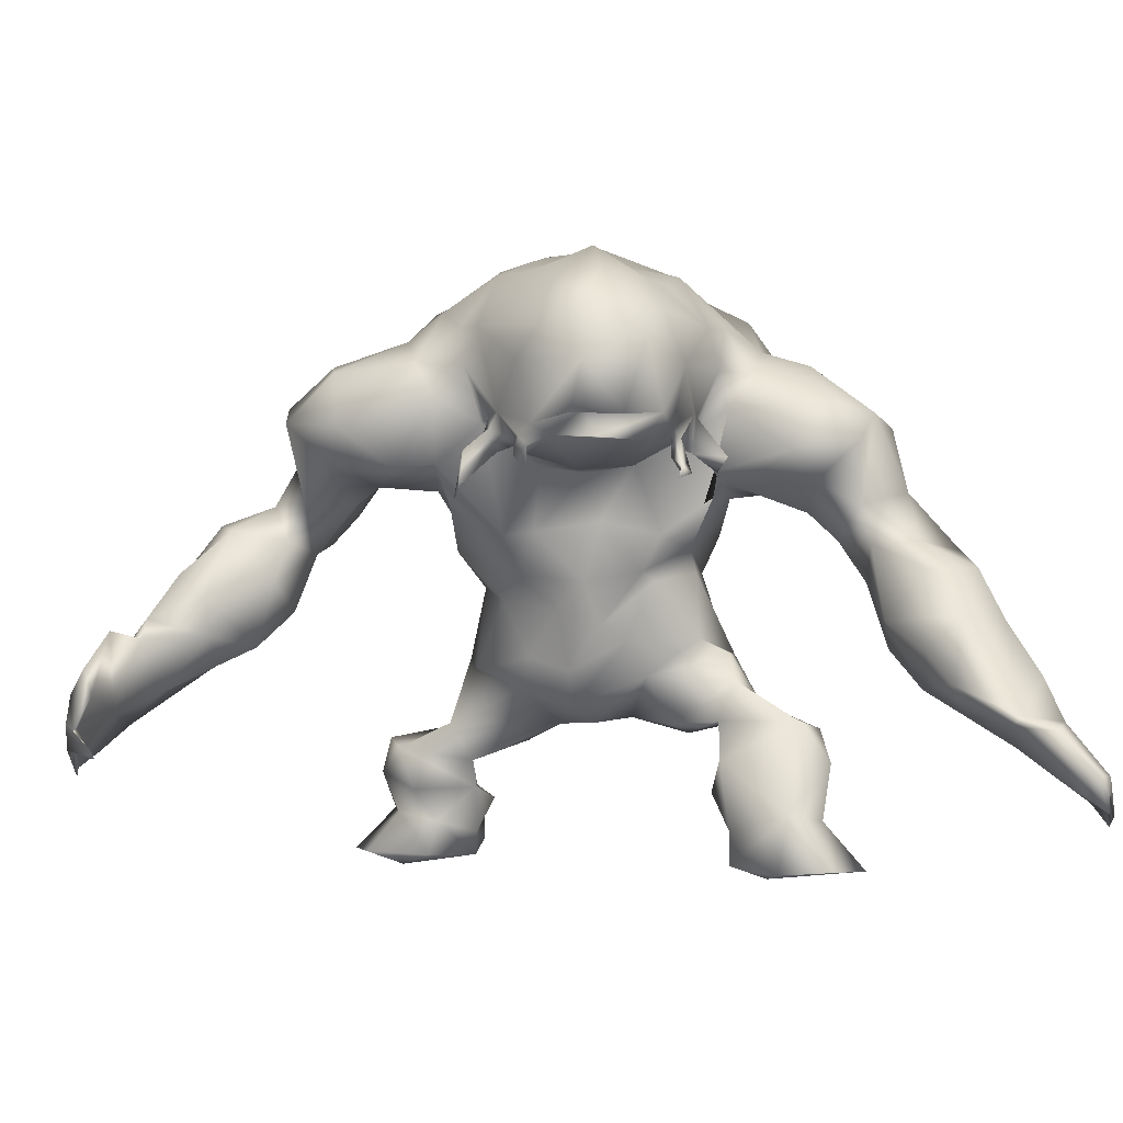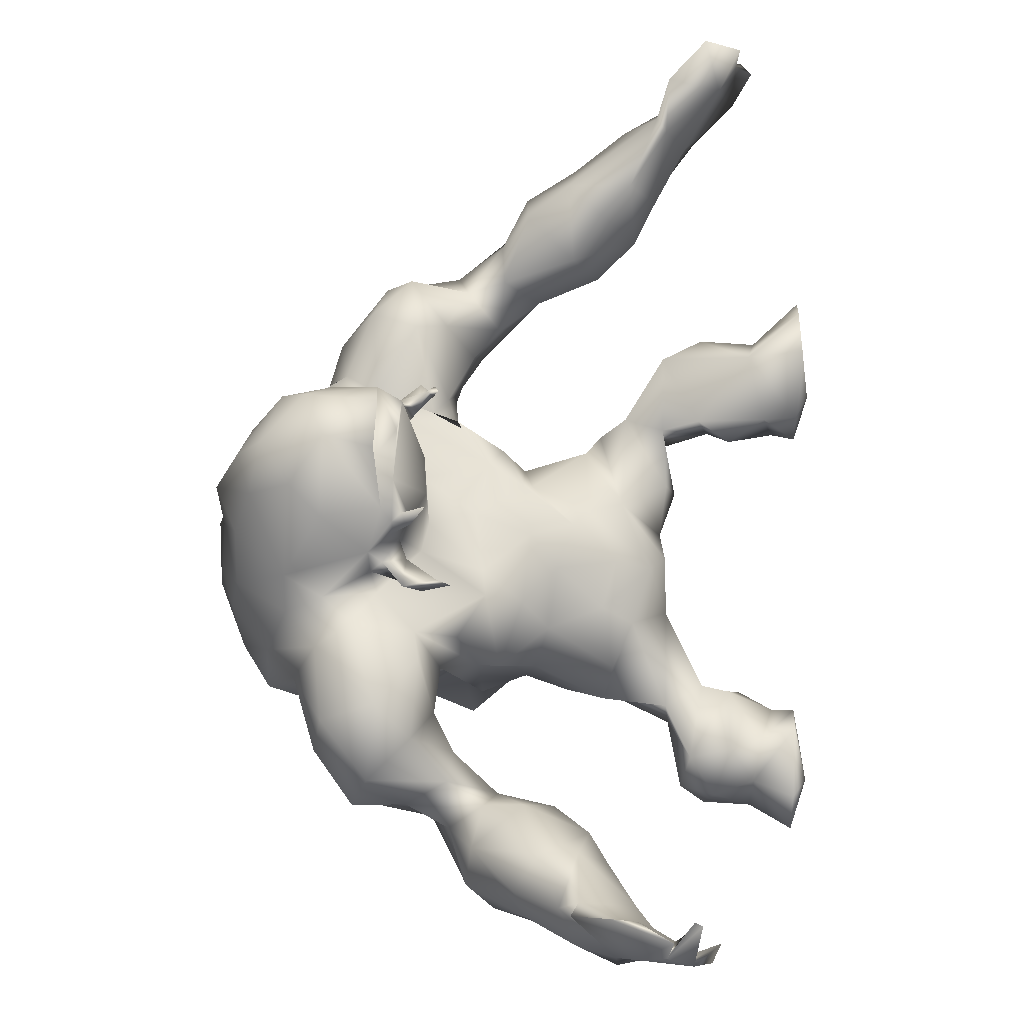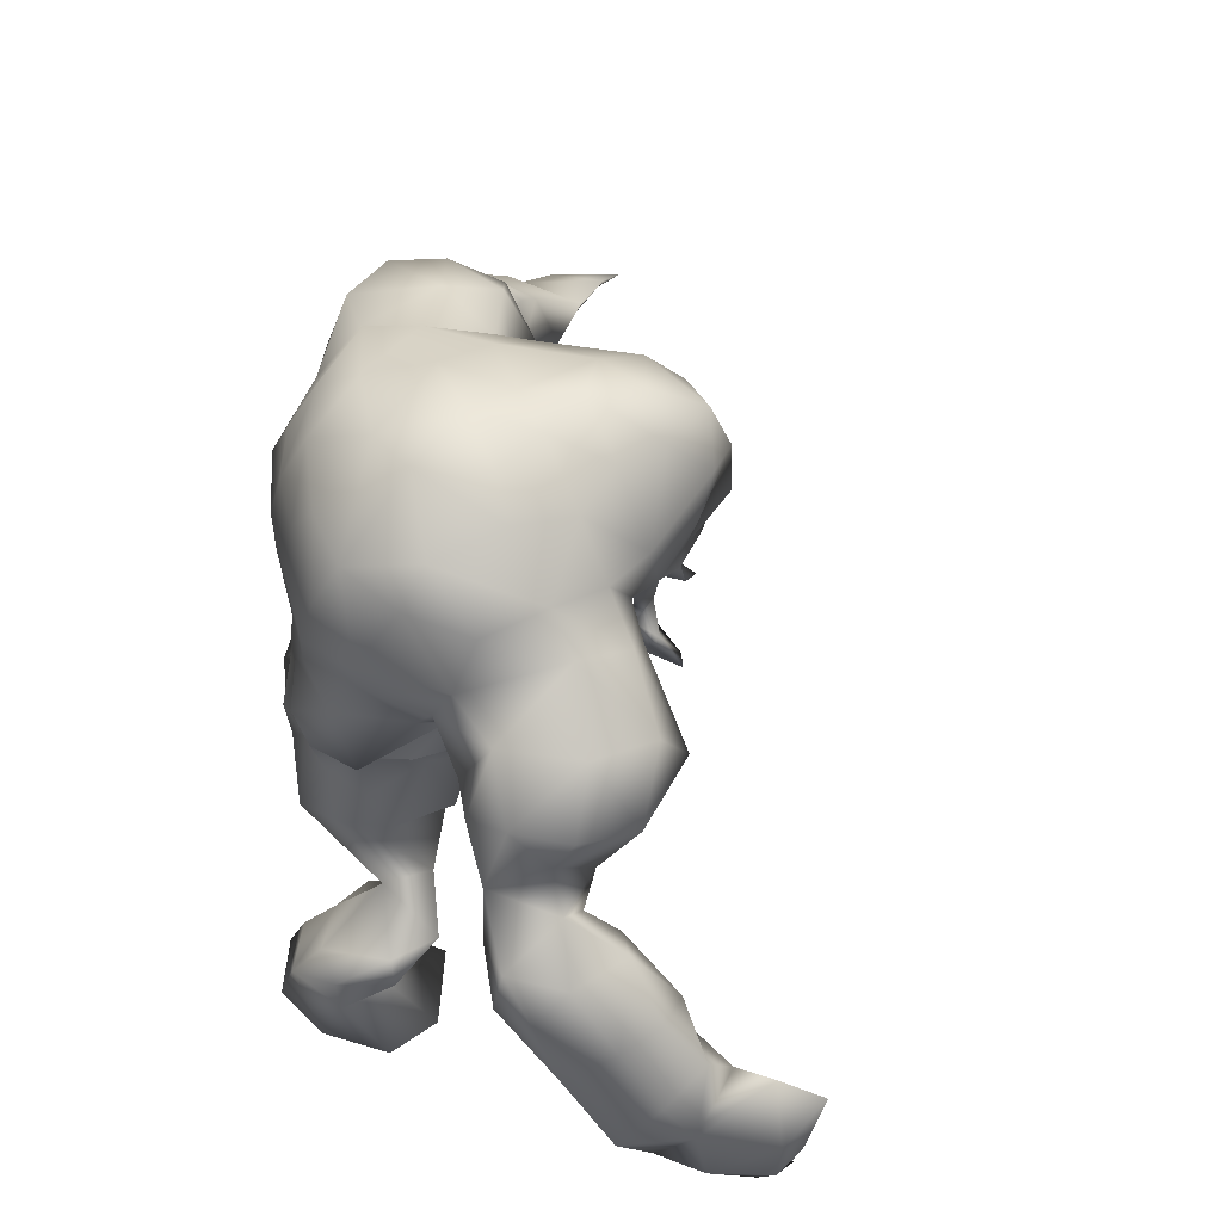
<metadata>
{"format":"obj","ext":"obj","renderer":"f3d","projection":"perspective","resolution":1024,"background":"white","views":[{"elev":-1.1,"azim":-29.9,"up":"+Y"},{"elev":30.0,"azim":-88.1,"up":"+Z"},{"elev":60.5,"azim":-138.4,"up":"+Y"}]}
</metadata>
<code>
v -52.72 34.87 -8.127
v -44.38 41.99 -7.092
v -14.29 41.25 -5.7
v -20.91 20.84 -20.82
v -11.1 4.875 -14.51
v -16.56 9.523 -15.59
v -13.47 83.19 15.56
v -21.89 80.69 11.7
v -26.92 73.75 10.46
v -32.2 69.47 8.498
v -40.69 68.14 2.882
v -44.29 62.09 -3.829
v -55.16 42.89 -12.63
v -25.89 51.31 6.264
v -53.64 39.67 -7.663
v -41.2 47.24 -9.701
v -40.34 52.01 -6.658
v -39.59 56.73 -0.5271
v -41.8 61.17 6.382
v -48.8 48.53 -10.79
v -30.96 64.91 11.53
v -29.77 56.64 9.543
v -19.88 10.6 -20.52
v -22.73 19.73 -14.7
v -11.84 27.87 -0.008152
v -16.37 30.49 -4.282
v -15.35 39.42 1.209
v -16.06 48.32 10.66
v -19.79 47.79 9.07
v -17.32 56.45 14.28
v -24.6 61.81 12.23
v -27.59 68.76 13.24
v -12.39 32.06 2.799
v -50.71 31 -11.47
v -58.31 27.5 -12.07
v -45.27 33.44 -10.72
v -40.01 38 -10.55
v -36.42 45.6 -11.27
v -32.03 54.11 -1.614
v -24.64 53.63 0.5017
v -15.69 48.44 -9.189
v -9.579 42.66 -10.46
v -10.35 36.83 -12.23
v -13.44 31.72 -11.51
v -17.42 10.8 -26.45
v -16.18 5.585 -29.09
v -10.83 7.995 -14.69
v -4.125 23.04 -3.151
v -13.29 83.91 8.495
v -18.06 82.11 5.465
v -25.32 76.67 3.392
v -29.76 72.72 2.034
v -37.35 69.54 -4.264
v -40.93 64.37 -10.35
v -41.59 51.81 -13.2
v -46.98 49.33 -18.22
v -53.56 41.61 -17.79
v -63.19 29.98 -16.14
v -32.96 47.04 -13.78
v -20.47 56.9 -3.985
v -16.49 51.26 -4.317
v -4.321 44.34 -14.23
v -4.917 37.54 -13.06
v -7.881 30.46 -14.69
v -12.65 17.43 -24.31
v -9.822 11.18 -27.14
v -9.053 6.444 -28.78
v -9.016 12.68 -12.97
v -5.054 20.54 -10.43
v 0.2674 25.57 -8.266
v -14.57 81.42 -3.099
v -22.48 77.15 -4.393
v -34.8 64.46 -14.04
v -40.7 50.2 -21.8
v -45.86 45.82 -22.82
v -5.005 6.321 -23.17
v -6.019 9.873 -21.36
v -49.45 29.68 -19.11
v -49.7 37.34 -23.01
v -8.849 14.11 -18.31
v -14.13 22.64 -14.91
v -2.136 28.63 -15.69
v -37.95 38.41 -18.27
v -40.34 42.84 -23.16
v -35.65 47.18 -19.45
v -30.32 50.7 -11.47
v -29.2 60.47 -14.5
v 3.741 39.33 -11
v 1.309 42.91 -9.255
v 0.07673 36.95 -11.52
v -2.54 58.87 -11.57
v -8.47 57.33 -13.93
v -12.16 69.96 -12.34
v -4.276 70.98 -10.49
v -6.303 77.5 -7.679
v -14.74 77.77 -7.537
v -16.43 57.15 -8.486
v -21.71 69.29 -7.82
v 3.843 31.46 -10.5
v -4.598 23.43 5.964
v -8.074 25.54 6.555
v -7.258 85.23 2.491
v -0.005521 77.9 -5.019
v 3.881 71.28 -5.24
v 8.048 31.74 -7.29
v -21.92 78.36 25.3
v -25.54 62.54 15.99
v -26.76 68.73 24.96
v -24.28 61.79 33.77
v -23.07 68.32 34.82
v -21.43 76.68 32.68
v -23.28 58.84 19.78
v -16.85 55.66 22.85
v -25.66 59.56 23.64
v -24.3 57.32 23.42
v -24.91 58.41 24.52
v -26.38 57.07 23.74
v -25.94 55.19 26.12
v -26.22 62.71 19.33
v -26.58 60.83 18.08
v -25.56 57.77 17.99
v -26.33 59.02 15.25
v -29.31 58.1 16.12
v -30.72 53.63 18.12
v -28.05 55.69 14.68
v -31.39 51.76 17.7
v -25.05 59.52 21.53
v -23.9 5.509 -25.53
v -25.51 5.59 -18.92
v -19.85 5.395 -11.51
v -19.1 3.401 -20.77
v -59.48 34.93 -17.48
v -60.24 37.17 -11
v -57.1 29.66 -22.45
v -65.09 25.64 -9.743
v -69.61 27.75 -5.128
v -71.53 24.1 -9.063
v -68.74 19.83 -6.365
v -70.69 20.8 -10.88
v -14.98 18.13 -8.076
v -17.52 23.16 -9.819
v -70.53 27.68 -10.21
v -35.51 55.83 9.013
v -20.59 45.93 -1.731
v 1.817 50.72 -9.363
v -1.691 49.05 -13.95
v -12.62 49.91 -14.63
v -20.69 80.68 18.76
v -27.46 73.65 16.39
v -25.51 72.74 28.84
v -24.25 59.35 29.08
v -24.87 60.98 25.14
v -19.17 63.02 28.57
v -33.42 51.53 -6.953
v -38.66 57.62 -11.67
v -33.87 54.49 -17.14
v -17.79 48.97 -3.36
v -16.27 42.94 5.881
v -21.84 16.14 -21.54
v -16.95 17.29 -26.44
v -13.67 14.4 -9.828
v -20.61 14.04 -14.72
v -28.93 69.11 -9.635
v -61.9 34.68 -8.591
v -70.65 17.67 -7.311
v -44.02 33.63 -18.47
v -24.67 58.45 -10.84
v -18.87 62.13 -8.436
v -59.44 23.47 -18.71
v -66.62 35.68 -6.939
v -64.63 20.32 -15.76
v -68.86 18.54 -11.84
v -71.38 23.31 -6.898
v -70.21 22.21 -6.708
v -70.39 23.73 -7.856
v -69.66 20.87 -5.033
v -69.57 21.09 -9.869
v -71.21 31.15 -3.477
v -11.71 64.19 -11.97
v -3.418 64.71 -12.04
v 3.797 65.28 -7.262
v -9.607 30.31 8.501
v 5.248 52.27 -6.247
v -9.286 49.55 15.57
v -11.02 55.78 14.79
v -13.69 83.96 21.5
v -16.64 80.47 28.13
v -21.41 58.94 34.73
v -19.07 61.56 37.72
v -11.15 38.3 8.265
v 6.415 42.21 -6.663
v 18.77 29.13 52.14
v 22.46 24.31 58.58
v 26.45 21.54 54.43
v 23.49 25.59 47.39
v 21.88 28.31 42.02
v 20.32 33.34 37.1
v 17.04 46.49 37.89
v 19.55 41.69 33.57
v 15.04 50.75 27.06
v 17.43 47.19 30.23
v 5.449 53.9 25.28
v 11.31 53.17 22.82
v 8.512 52.76 18.86
v 10.98 43.15 8.358
v 6.965 43.26 13.22
v 12.06 48.16 11
v 12.41 37.23 9.736
v 13.75 32.44 12.04
v 18.51 22.9 24.79
v 20.69 16.44 23.68
v 15.59 11.34 29.46
v 19.57 9.791 22.69
v 10.93 3.699 23.61
v 5.275 5.642 23.44
v 5.727 9.976 22.76
v 3.893 19.19 23.31
v 5.263 24.05 21.06
v 3.001 23.33 13.43
v 1.268 24.09 6.362
v -7.471 82.03 18.42
v -6.413 85 11.73
v -0.854 80.65 21.49
v 1.333 81.89 15.24
v 3.307 73.77 25.78
v 5.892 67.99 28.49
v 11 71.65 22.43
v 14.31 69.46 28.8
v 14.52 59.38 39.08
v 19.77 63.3 35.13
v 22.56 46.98 40.75
v 19.57 43.25 46.7
v 27.67 43.64 45.78
v 21.23 37.65 50.92
v 28.81 36.84 49.94
v 9.404 12.37 30.57
v 12.92 24.06 28.26
v 17.14 18.63 29.12
v 7.443 29.24 21.47
v 4.595 34.66 17.56
v 9.413 32.68 17.48
v -0.2111 29.59 12.28
v 17.5 33.16 48.19
v 16.16 36.88 41.87
v 11.25 54.39 33.84
v 16.61 51.58 36.48
v 6.821 58.23 35.84
v -0.6825 42.01 15.08
v -7.872 36.27 13.32
v -2.334 47.95 19.39
v -3.676 43.22 16.87
v -9.984 41.98 12.84
v -6.153 56.79 19.18
v 1.553 68.42 26.8
v 3.084 52.56 23.12
v 2.026 55.78 24.93
v 2.333 46.23 18.97
v 2.356 63.54 27.78
v 0.7379 61.54 23.65
v -3.925 34.25 13.22
v 11.29 64.62 35.5
v 22.32 25.7 60.45
v 12.98 5.429 35.69
v 30.75 26.23 44.37
v 29.63 30.02 39.69
v 29.29 41.25 34
v 22.93 45.14 28.29
v 20.28 49.83 24.15
v 17.97 52.66 20.74
v 13.37 55.62 13.94
v 9.782 50.76 10.88
v 12.54 36.86 4.163
v 12.61 27.56 11.68
v 12.57 26.21 19.96
v 18.77 4.884 18.9
v 20.54 5.029 25.71
v 5.214 14.76 19.39
v -1.091 84.23 3.249
v 6.594 81.08 9.247
v 13.44 76.1 16.08
v 16.59 70.77 18.15
v 25.54 61.74 31.13
v 25.65 53.32 34.3
v 30.52 45.86 38.83
v 30.33 29.98 55.15
v 11.26 8.451 17.36
v 12.44 5.061 16.1
v 17.16 18.66 18.96
v 10.27 17.61 17.92
v 12.01 23.48 14.8
v 8.581 21.92 8.848
v 12.75 26.35 3.4
v 7.441 25.94 0.7324
v 27.93 33.93 34.86
v 26.5 49.73 30.22
v 24.31 58.77 19.73
v 9.499 35.87 -5.572
v 10.45 36.08 -0.4305
v 8.281 46.57 -1.842
v 13.46 57.65 1.287
v 8.998 58.91 -3.924
v 15.87 64.1 3.03
v 9.951 64.8 -3.037
v 13.82 69.63 4.069
v 11.44 76.78 6.855
v 7.124 77.5 1.233
v 9.135 70.88 -1.595
v 15.23 50.32 6.151
v 14.02 44.12 3.305
v 14.35 57.19 8.031
v 17.88 60.97 11.36
v 17.4 67.13 11.88
v 20.62 55.78 16
v 22.75 67 22.16
v 26.62 58.58 25.34
v 34.75 33.23 44.38
v 35.34 27.02 50.22
v 33.9 20.15 52.05
v -4.891 79.17 25.09
v -9.761 79.28 28.07
v -1.05 73.6 28.52
v -1.649 62.5 26.64
v -3.826 59.83 24.87
v -9.521 56.33 24.35
v -3.671 62.71 29.35
v -7.864 68.17 33.88
v -5.962 58.83 27.44
v -15 71.35 36.41
v -11.19 74.83 34
v -9.074 54.34 34.12
v -6.071 59.48 29.92
v -7.894 57.14 30.45
v -7.193 59.4 31.71
v -6.309 56.43 31.99
v -7.916 55.12 32.73
v -6.81 54.97 33.6
v -8.346 55.93 33.62
v -0.5685 59.02 26.7
v -3.118 57.78 27.96
v 0.04452 55.4 28.71
v 0.9441 57.39 29.82
v 18.79 5.228 34.35
v 5.993 5.208 33.24
v 31.1 24.72 58.05
v 28.17 16.99 62.43
v 23.39 24.12 65.9
v 35.64 14.73 57.28
v 31.53 14.61 64.69
v 29.18 14.28 68.06
v 31.99 18.48 65.12
v 32.95 13.79 64.7
v 33.61 12.29 62.97
v 24.8 19.28 70.89
v 12.88 49.42 -0.07999
v -12.61 62.08 36.33
v -15.05 58.68 35.61
v -8.837 60.7 32.13
f 1 164 35
f 1 35 34
f 36 1 34
f 2 36 37
f 16 2 38
f 2 37 38
f 157 22 40
f 157 40 41
f 42 3 157
f 42 157 41
f 3 42 43
f 44 3 43
f 81 4 24
f 81 24 141
f 45 159 160
f 6 5 47
f 48 141 140
f 7 222 49
f 8 7 49
f 8 49 50
f 8 50 51
f 8 51 9
f 10 9 51
f 10 51 52
f 12 11 53
f 12 53 54
f 55 17 155
f 20 55 56
f 13 20 57
f 20 56 57
f 132 13 57
f 133 13 132
f 15 133 1
f 6 162 23
f 162 159 23
f 26 44 25
f 141 25 44
f 20 15 2
f 16 20 2
f 28 29 158
f 31 29 30
f 29 28 30
f 149 9 32
f 14 22 157
f 14 157 144
f 31 21 22
f 9 10 32
f 10 21 32
f 32 21 31
f 25 33 26
f 33 190 27
f 33 27 26
f 164 1 133
f 1 36 15
f 36 2 15
f 38 17 16
f 154 39 18
f 143 18 39
f 143 39 22
f 10 11 19
f 19 11 12
f 12 18 19
f 17 18 12
f 55 16 17
f 20 16 55
f 13 15 20
f 130 131 5
f 45 23 159
f 140 24 161
f 24 162 161
f 48 100 101
f 48 101 25
f 25 141 48
f 29 144 158
f 29 31 22
f 29 22 14
f 109 189 110
f 33 25 101
f 33 101 182
f 26 27 3
f 26 3 44
f 35 169 78
f 35 78 34
f 34 78 166
f 34 166 36
f 36 166 37
f 166 83 37
f 37 83 38
f 83 85 38
f 38 85 59
f 154 38 59
f 154 59 86
f 40 39 60
f 40 60 61
f 40 61 41
f 62 42 41
f 42 62 63
f 42 63 43
f 63 64 43
f 43 64 44
f 44 64 141
f 65 160 4
f 160 65 66
f 160 66 45
f 45 66 46
f 66 67 46
f 76 5 131
f 5 76 47
f 68 161 47
f 69 70 48
f 48 70 220
f 102 49 222
f 49 102 50
f 102 71 50
f 71 72 51
f 71 51 50
f 51 72 52
f 72 98 52
f 53 163 73
f 53 73 54
f 155 54 73
f 155 73 156
f 156 74 55
f 55 74 56
f 74 75 56
f 56 75 57
f 75 79 57
f 58 132 134
f 58 134 169
f 66 77 76
f 66 76 67
f 65 80 66
f 80 77 66
f 81 140 80
f 140 81 69
f 69 82 70
f 82 69 81
f 83 166 84
f 85 83 84
f 167 86 87
f 88 90 89
f 92 91 145
f 92 145 146
f 91 92 179
f 91 179 180
f 93 96 95
f 93 95 94
f 103 95 278
f 95 102 278
f 95 96 71
f 95 71 102
f 96 72 71
f 62 61 147
f 97 147 61
f 97 61 60
f 97 60 168
f 82 99 70
f 90 88 99
f 90 99 82
f 156 59 85
f 59 156 86
f 167 154 86
f 167 39 154
f 167 168 60
f 73 163 87
f 85 74 156
f 84 74 85
f 75 74 84
f 79 75 84
f 67 76 131
f 67 131 46
f 76 77 47
f 47 77 80
f 47 80 68
f 64 82 81
f 64 81 141
f 63 62 90
f 62 89 90
f 146 147 92
f 147 97 92
f 92 97 179
f 97 168 179
f 94 104 181
f 94 181 180
f 96 93 98
f 96 98 72
f 63 90 82
f 63 82 64
f 105 99 88
f 105 88 191
f 252 184 28
f 252 28 158
f 184 185 28
f 185 30 28
f 70 105 220
f 103 104 94
f 103 94 95
f 105 70 99
f 106 187 186
f 106 186 148
f 106 149 150
f 149 106 148
f 119 149 32
f 119 32 107
f 32 31 107
f 31 30 107
f 185 113 30
f 187 106 111
f 113 151 115
f 113 115 112
f 150 108 110
f 152 109 110
f 152 110 108
f 109 153 189
f 186 7 148
f 150 111 106
f 153 109 152
f 110 111 150
f 30 113 112
f 30 112 107
f 127 119 112
f 151 153 152
f 356 188 151
f 127 112 115
f 127 114 119
f 114 116 151
f 115 151 116
f 118 117 115
f 117 127 115
f 117 114 127
f 116 118 115
f 117 116 114
f 118 116 117
f 119 107 120
f 107 122 120
f 107 121 122
f 107 112 121
f 112 119 120
f 112 120 121
f 120 123 121
f 120 122 123
f 121 123 124
f 123 122 125
f 122 121 125
f 121 124 125
f 123 125 126
f 125 124 126
f 123 126 124
f 45 46 128
f 46 131 128
f 5 6 130
f 23 45 128
f 130 23 129
f 6 23 130
f 23 128 129
f 130 129 131
f 129 128 131
f 58 133 132
f 15 13 133
f 132 57 79
f 132 79 134
f 58 164 133
f 35 164 135
f 170 136 135
f 58 142 170
f 58 170 164
f 58 169 171
f 58 171 142
f 172 171 169
f 169 35 135
f 169 135 172
f 175 177 135
f 136 175 135
f 142 171 139
f 135 177 172
f 136 173 175
f 173 136 178
f 173 178 142
f 173 142 137
f 137 174 175
f 139 138 137
f 177 175 174
f 174 138 177
f 176 174 137
f 137 138 176
f 139 165 177
f 135 164 170
f 178 136 170
f 178 170 142
f 139 137 142
f 140 141 24
f 81 65 4
f 140 69 48
f 81 80 65
f 137 175 173
f 143 19 18
f 21 143 22
f 10 52 11
f 52 53 11
f 52 98 163
f 14 144 29
f 62 147 146
f 7 8 148
f 8 9 149
f 8 149 148
f 119 108 149
f 108 150 149
f 119 114 152
f 119 152 108
f 152 114 151
f 151 188 153
f 188 355 153
f 190 33 182
f 191 88 89
f 154 17 38
f 155 17 12
f 155 12 54
f 17 154 18
f 55 155 156
f 156 73 87
f 158 27 190
f 157 3 144
f 158 144 27
f 144 3 27
f 61 62 41
f 145 183 191
f 145 191 89
f 190 252 158
f 146 145 89
f 62 146 89
f 4 160 159
f 161 6 47
f 159 162 24
f 4 159 24
f 161 162 6
f 68 80 161
f 80 140 161
f 40 22 39
f 143 21 19
f 10 19 21
f 163 53 52
f 167 60 39
f 134 79 78
f 169 134 78
f 79 166 78
f 79 84 166
f 87 163 167
f 167 163 168
f 163 98 168
f 138 139 177
f 176 138 174
f 139 171 172
f 165 139 172
f 165 172 177
f 86 156 87
f 93 94 180
f 93 180 179
f 98 93 179
f 98 179 168
f 183 91 180
f 183 180 181
f 183 145 91
f 193 192 195
f 193 195 194
f 192 196 195
f 196 244 197
f 244 198 199
f 244 199 197
f 200 202 203
f 256 204 202
f 256 257 204
f 257 207 204
f 206 205 257
f 205 207 257
f 206 208 205
f 206 209 208
f 241 274 209
f 210 274 237
f 238 212 211
f 212 213 211
f 343 214 342
f 219 218 239
f 219 242 220
f 48 220 100
f 220 242 100
f 7 221 222
f 221 223 224
f 221 224 222
f 224 223 227
f 223 225 227
f 225 226 227
f 228 227 226
f 261 229 230
f 232 233 231
f 232 234 233
f 234 235 233
f 234 262 235
f 262 285 235
f 238 237 236
f 238 236 212
f 274 239 237
f 241 240 242
f 242 239 241
f 234 192 262
f 243 192 234
f 234 232 244
f 234 244 243
f 198 244 232
f 7 186 221
f 201 246 245
f 251 252 249
f 250 184 251
f 184 252 251
f 255 259 253
f 250 253 184
f 225 321 254
f 256 255 257
f 259 255 258
f 226 225 254
f 226 254 258
f 258 254 259
f 260 242 240
f 249 260 248
f 260 240 248
f 192 193 262
f 196 192 243
f 244 196 243
f 247 256 202
f 245 202 200
f 261 258 247
f 247 229 261
f 245 229 247
f 245 246 229
f 231 246 198
f 232 231 198
f 215 214 343
f 216 236 217
f 237 218 217
f 100 242 101
f 240 241 209
f 239 274 241
f 239 242 219
f 250 251 257
f 253 250 255
f 256 258 255
f 242 260 101
f 260 182 101
f 248 240 206
f 240 209 206
f 318 194 264
f 194 195 264
f 264 195 196
f 264 196 265
f 265 196 197
f 265 197 294
f 294 197 199
f 294 199 266
f 266 199 267
f 199 201 267
f 268 200 269
f 269 200 203
f 203 270 269
f 204 270 203
f 270 204 271
f 204 207 271
f 309 207 205
f 309 205 272
f 205 208 272
f 272 208 209
f 273 209 274
f 211 288 210
f 286 211 213
f 213 276 275
f 275 276 214
f 287 215 216
f 217 277 216
f 222 278 102
f 278 222 224
f 278 224 279
f 280 279 227
f 279 224 227
f 280 227 281
f 314 228 282
f 228 230 282
f 230 283 282
f 283 246 231
f 283 231 284
f 284 231 233
f 284 233 235
f 284 235 316
f 285 344 317
f 286 275 287
f 218 291 290
f 291 293 292
f 292 290 291
f 294 266 265
f 267 295 266
f 268 269 296
f 296 313 311
f 298 297 299
f 301 300 354
f 301 354 183
f 300 301 303
f 300 303 302
f 305 304 307
f 305 307 306
f 306 103 278
f 305 306 279
f 306 278 279
f 280 305 279
f 271 309 308
f 308 310 271
f 310 270 271
f 270 310 311
f 280 281 312
f 297 298 292
f 297 292 293
f 311 313 270
f 284 266 295
f 284 295 283
f 316 266 284
f 287 275 214
f 287 214 215
f 286 213 275
f 287 216 286
f 216 277 286
f 286 277 289
f 289 217 218
f 209 273 292
f 292 273 290
f 273 274 290
f 219 220 291
f 309 272 298
f 309 298 299
f 308 354 300
f 308 300 310
f 310 300 302
f 310 302 311
f 104 307 303
f 104 303 181
f 304 305 280
f 304 280 312
f 298 272 292
f 272 209 292
f 293 105 297
f 105 191 297
f 189 328 110
f 185 184 253
f 291 220 293
f 105 293 220
f 104 103 306
f 104 306 307
f 187 320 186
f 320 329 321
f 320 321 319
f 187 329 320
f 326 325 322
f 326 322 254
f 259 254 322
f 322 323 259
f 253 259 323
f 253 323 324
f 185 253 324
f 185 324 113
f 187 111 329
f 356 324 357
f 324 327 357
f 113 324 356
f 326 328 355
f 153 355 189
f 221 186 320
f 189 355 328
f 111 110 328
f 111 328 329
f 324 323 327
f 325 331 327
f 151 113 356
f 327 331 332
f 327 332 357
f 333 331 325
f 333 325 357
f 357 332 333
f 334 332 331
f 333 334 331
f 336 335 334
f 335 332 334
f 337 336 334
f 337 334 333
f 335 337 332
f 337 333 332
f 335 336 330
f 337 335 330
f 336 337 330
f 323 322 338
f 323 338 339
f 327 323 339
f 325 327 339
f 325 339 322
f 322 339 341
f 338 322 341
f 341 339 340
f 338 341 340
f 339 338 340
f 326 357 325
f 213 212 276
f 276 212 342
f 276 342 214
f 216 215 236
f 236 215 343
f 236 263 212
f 263 236 343
f 342 212 263
f 263 343 342
f 262 344 285
f 235 285 317
f 235 317 316
f 344 318 317
f 193 194 345
f 193 345 346
f 350 344 346
f 344 262 346
f 318 344 347
f 344 350 347
f 194 318 347
f 194 347 345
f 346 345 353
f 347 350 351
f 345 349 353
f 349 345 348
f 351 350 348
f 352 351 348
f 348 347 352
f 352 347 351
f 218 237 239
f 274 210 288
f 218 290 289
f 290 288 289
f 290 274 288
f 218 219 291
f 345 347 348
f 350 349 348
f 350 353 349
f 350 346 353
f 247 202 245
f 313 296 269
f 226 261 228
f 227 228 281
f 281 314 312
f 257 255 250
f 354 299 183
f 308 309 354
f 223 221 319
f 225 223 321
f 223 319 321
f 326 254 321
f 326 321 329
f 326 329 328
f 320 319 221
f 355 357 326
f 188 356 355
f 356 357 355
f 190 249 252
f 182 260 249
f 182 249 190
f 299 297 191
f 201 199 198
f 246 230 229
f 283 230 246
f 201 198 246
f 201 245 200
f 201 268 267
f 200 268 201
f 268 315 295
f 283 295 315
f 283 315 282
f 251 249 248
f 257 251 206
f 251 248 206
f 309 271 207
f 183 299 191
f 354 309 299
f 211 210 238
f 210 237 238
f 237 217 236
f 288 211 286
f 288 286 289
f 289 277 217
f 204 203 202
f 258 261 226
f 247 258 256
f 314 281 228
f 313 269 270
f 314 282 315
f 228 261 230
f 316 317 264
f 317 318 264
f 316 264 265
f 316 265 266
f 315 268 296
f 314 296 312
f 296 311 312
f 193 346 262
f 267 268 295
f 314 315 296
f 307 304 303
f 304 302 303
f 304 312 302
f 312 311 302
f 301 183 181
f 301 181 303

</code>
